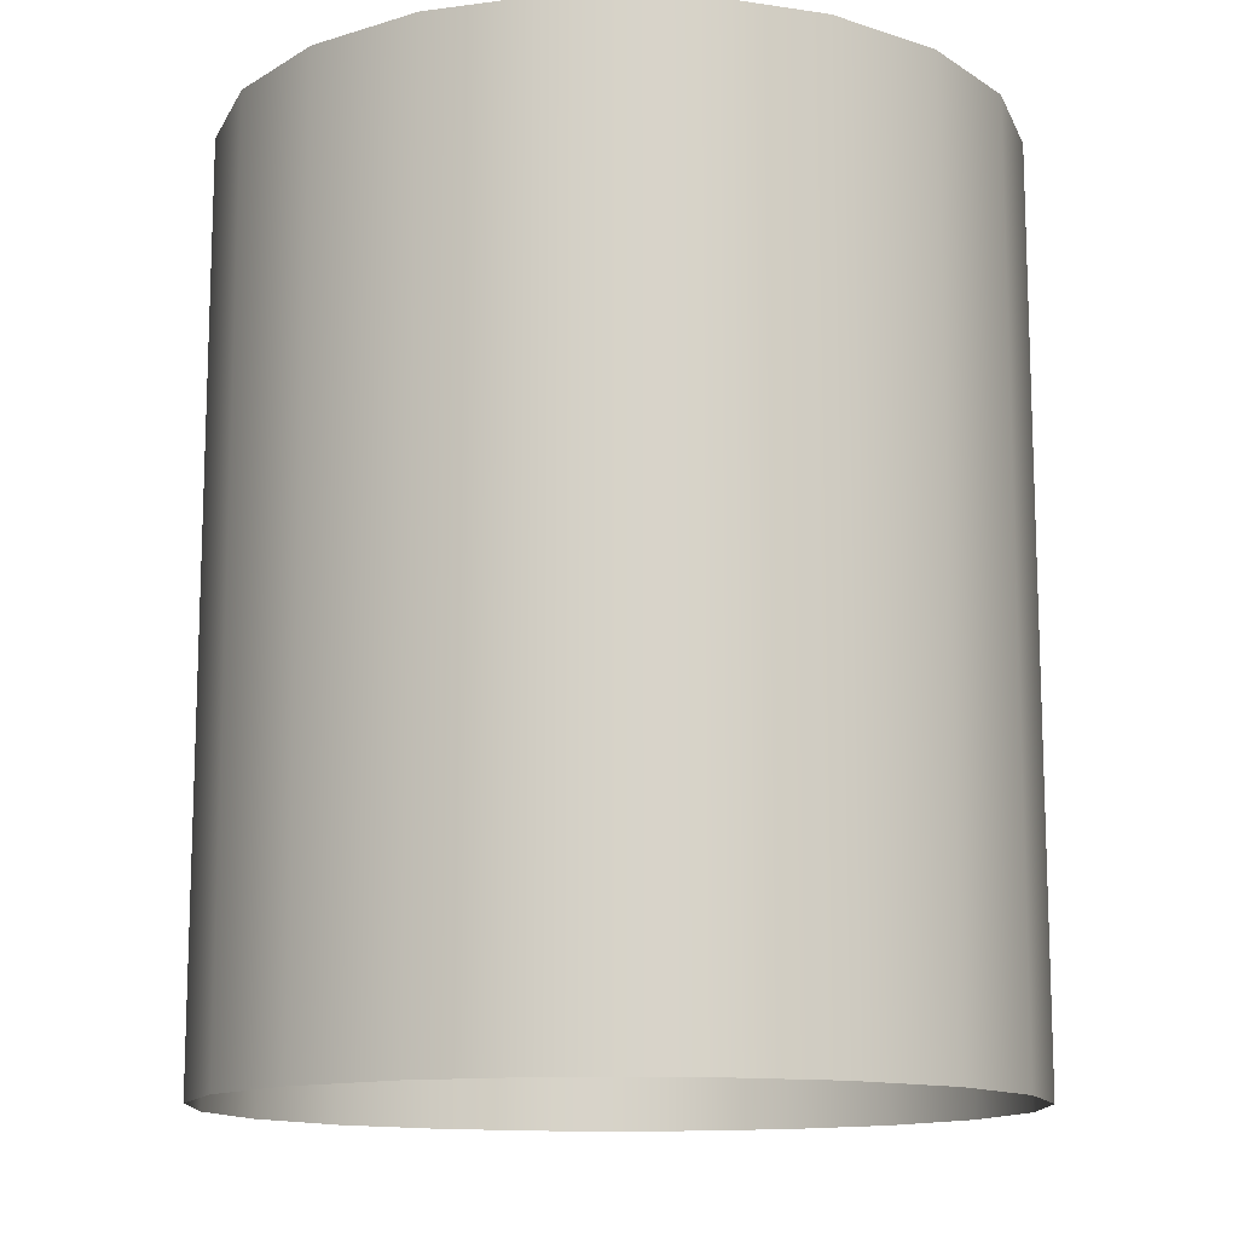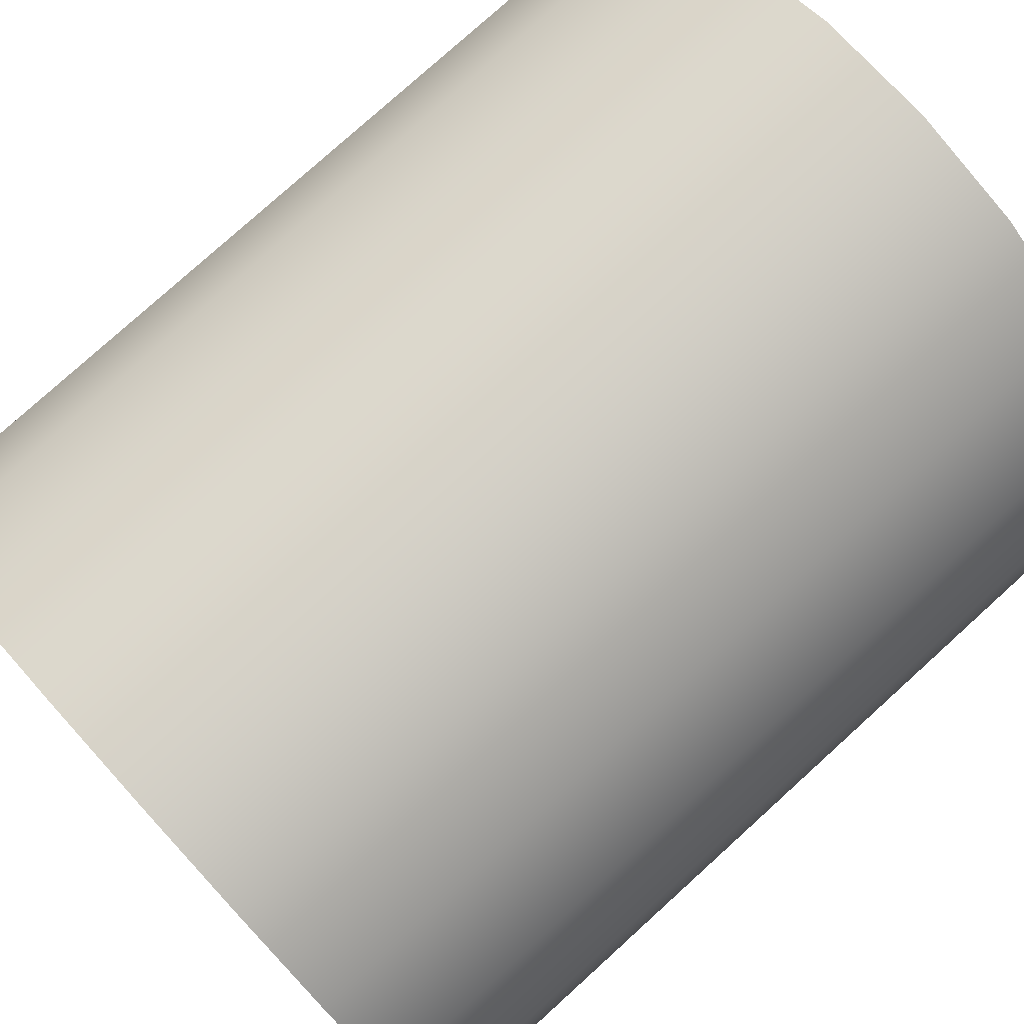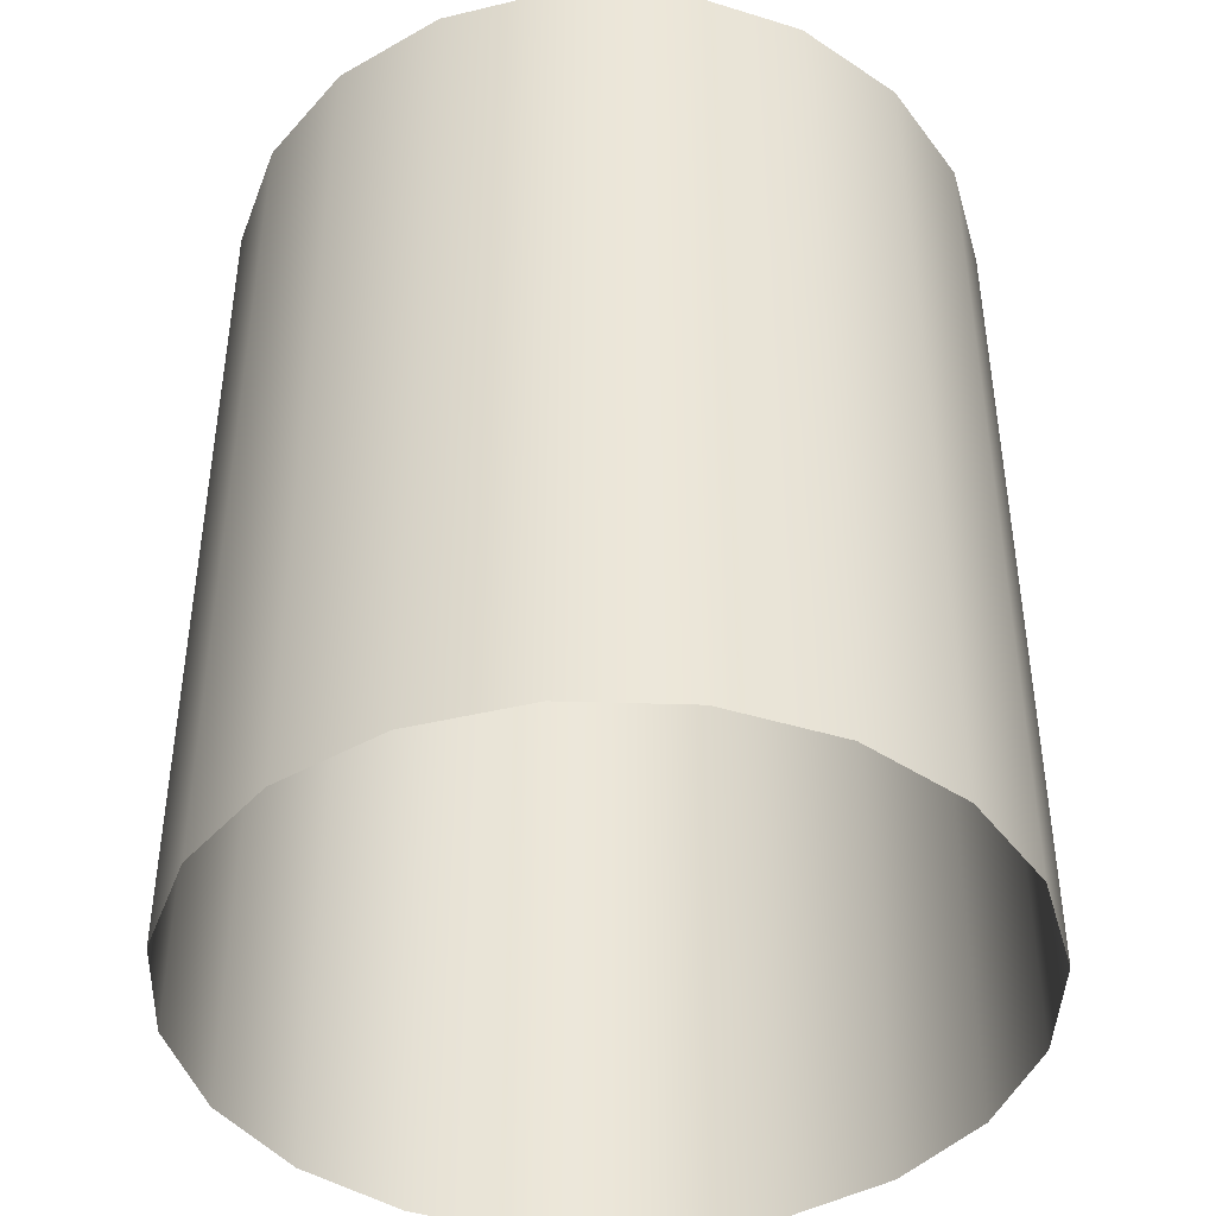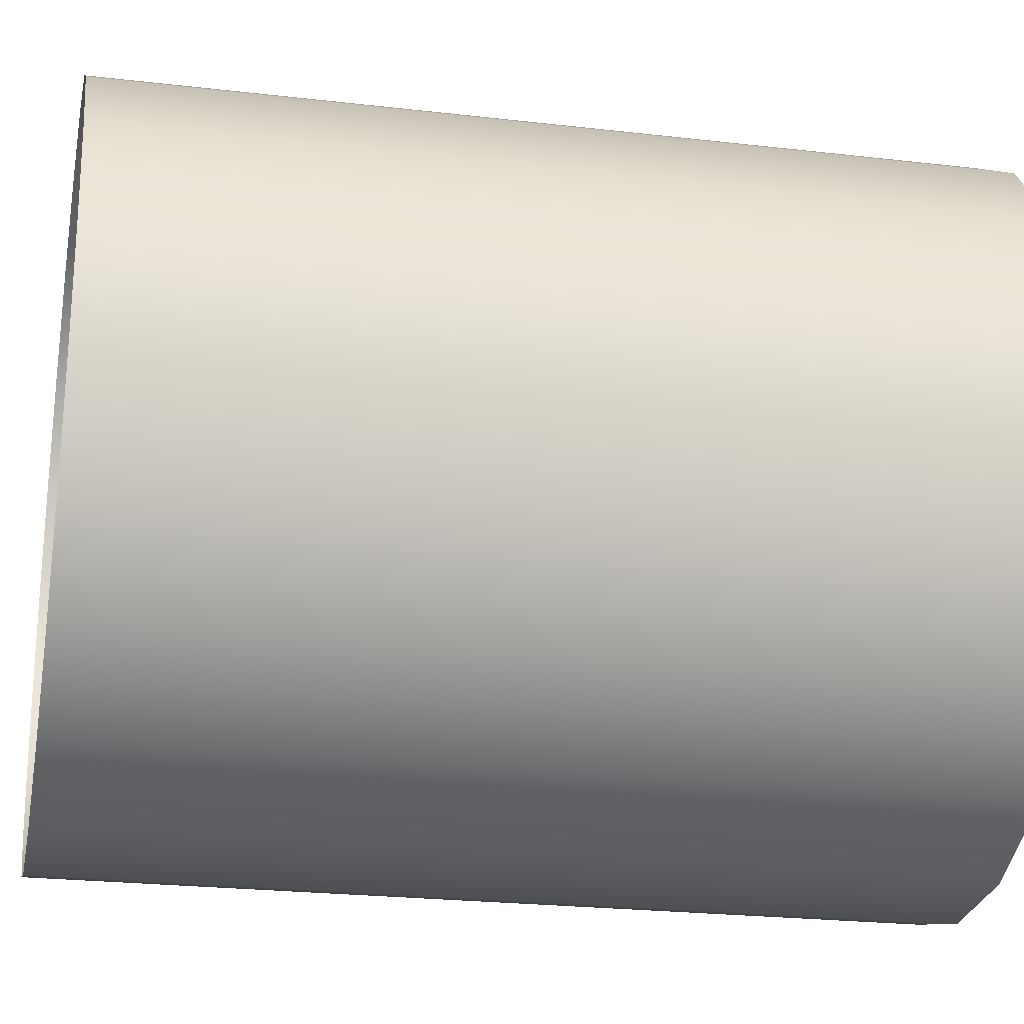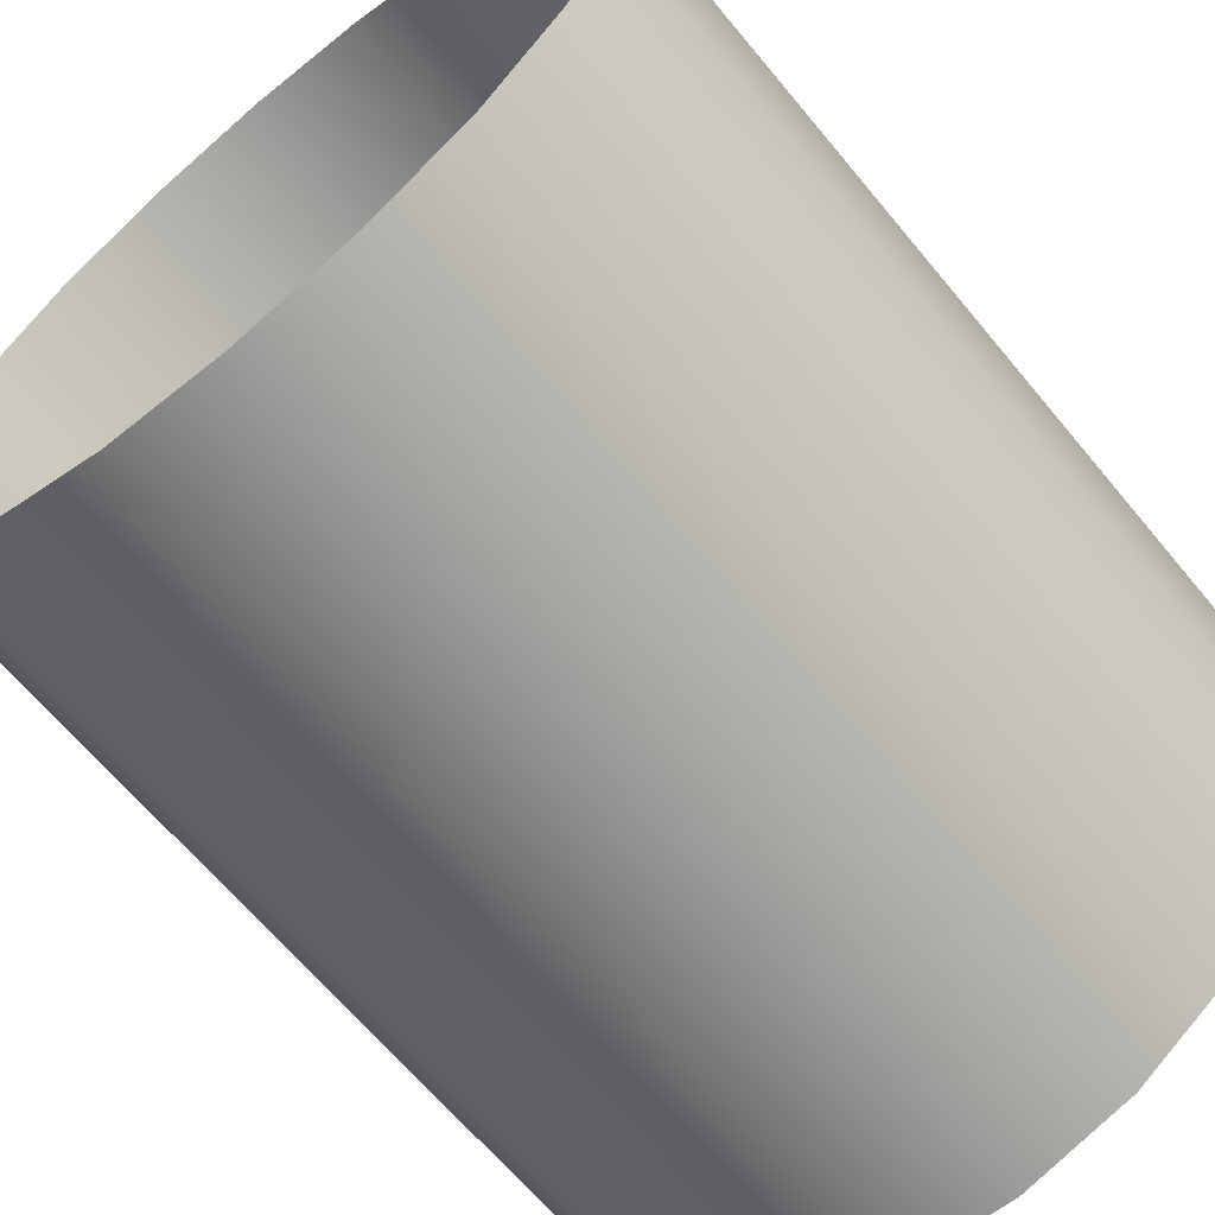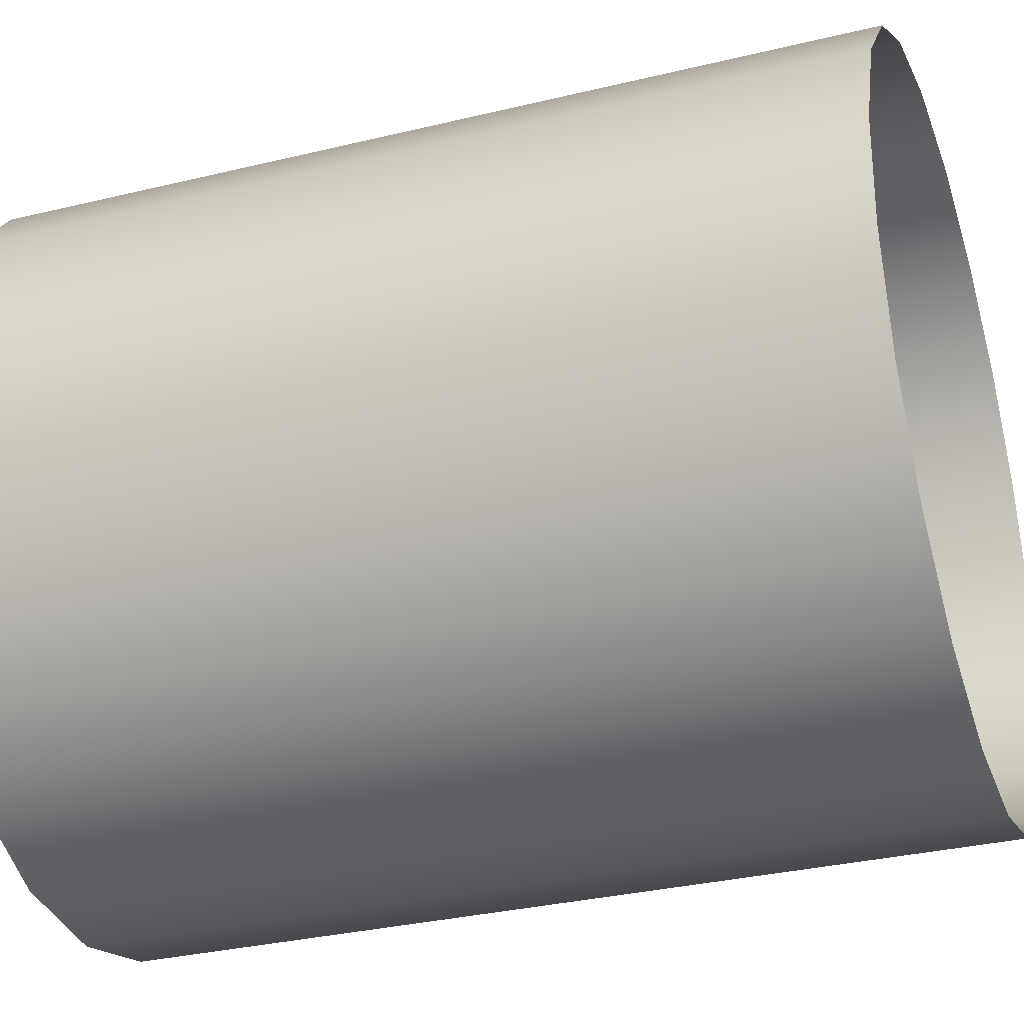
<metadata>
{"format":"obj","ext":"obj","renderer":"f3d","projection":"perspective","resolution":1024,"background":"white","views":[{"elev":-13.0,"azim":74.4,"up":"+Y"},{"elev":78.1,"azim":-132.2,"up":"+Z"},{"elev":-42.8,"azim":55.2,"up":"+Y"},{"elev":-23.6,"azim":-101.1,"up":"+Z"},{"elev":-65.3,"azim":39.6,"up":"+Z"},{"elev":-32.1,"azim":-71.2,"up":"+Z"}]}
</metadata>
<code>
g default
v 10.35 11.95 -7.445
v 10.4 11.95 -7.326
v 10.48 11.95 -7.227
v 10.59 11.95 -7.158
v 10.71 11.95 -7.126
v 10.84 11.95 -7.133
v 10.96 11.95 -7.18
v 11.06 11.95 -7.261
v 11.13 11.95 -7.368
v 11.16 11.95 -7.492
v 11.15 11.95 -7.619
v 11.11 11.95 -7.738
v 11.02 11.95 -7.837
v 10.92 11.95 -7.906
v 10.79 11.95 -7.939
v 10.67 11.95 -7.932
v 10.55 11.95 -7.885
v 10.45 11.95 -7.804
v 10.38 11.95 -7.697
v 10.35 11.95 -7.573
v 10.4 11 -7.326
v 10.35 11 -7.445
v 10.35 11 -7.573
v 10.38 11 -7.697
v 10.45 11 -7.804
v 10.55 11 -7.885
v 10.67 11 -7.932
v 10.79 11 -7.939
v 10.92 11 -7.906
v 11.02 11 -7.837
v 11.11 11 -7.738
v 11.15 11 -7.619
v 11.16 11 -7.492
v 11.13 11 -7.368
v 11.06 11 -7.261
v 10.96 11 -7.18
v 10.84 11 -7.133
v 10.71 11 -7.126
v 10.59 11 -7.158
v 10.48 11 -7.227
g polySurface4 curve2
f 2 1 22 21
f 3 2 21 40
f 4 3 40 39
f 5 4 39 38
f 6 5 38 37
f 7 6 37 36
f 8 7 36 35
f 9 8 35 34
f 10 9 34 33
f 11 10 33 32
f 12 11 32 31
f 13 12 31 30
f 14 13 30 29
f 15 14 29 28
f 16 15 28 27
f 17 16 27 26
f 18 17 26 25
f 19 18 25 24
f 20 19 24 23
f 1 20 23 22

</code>
